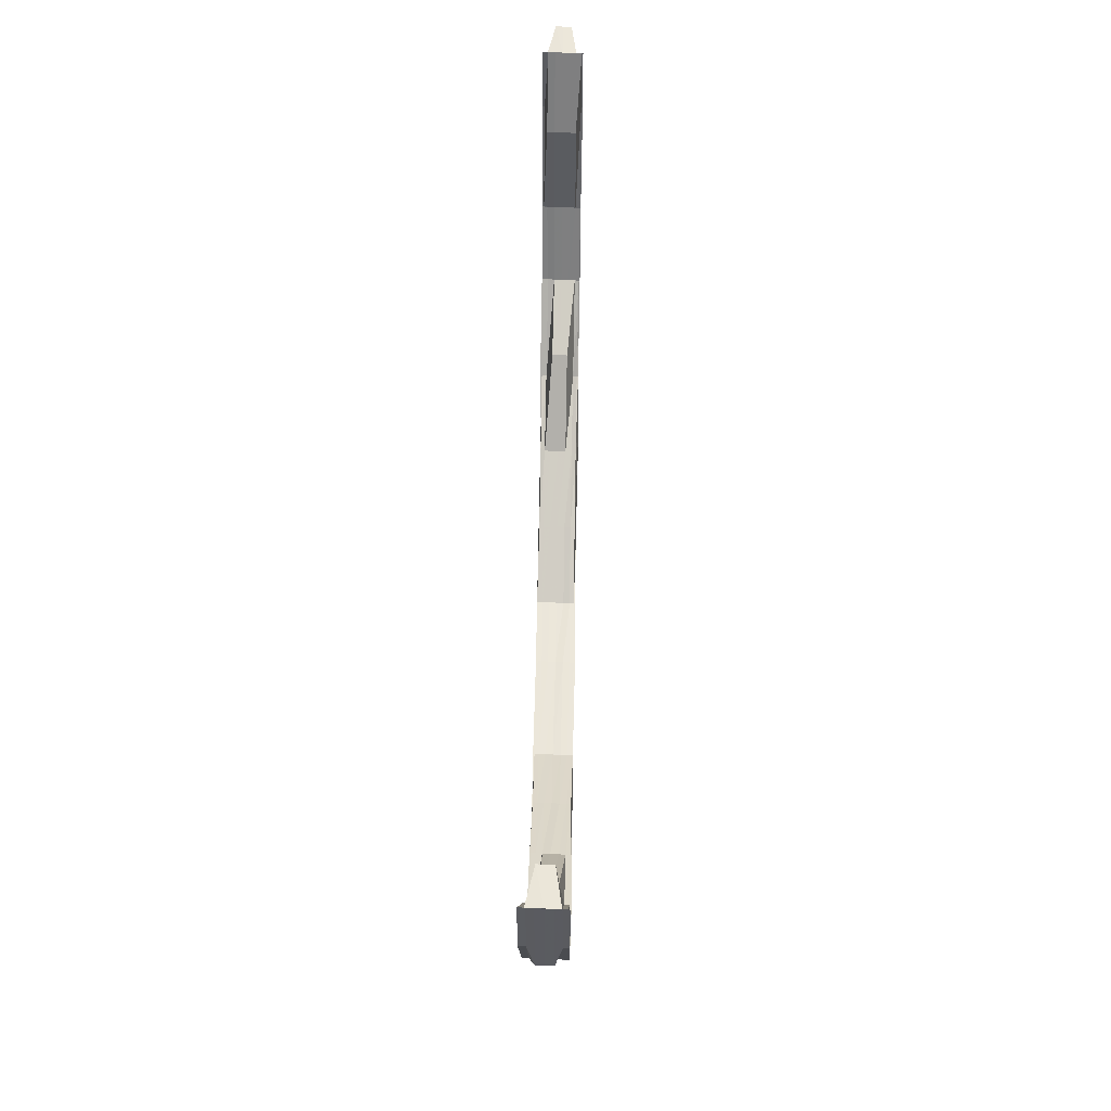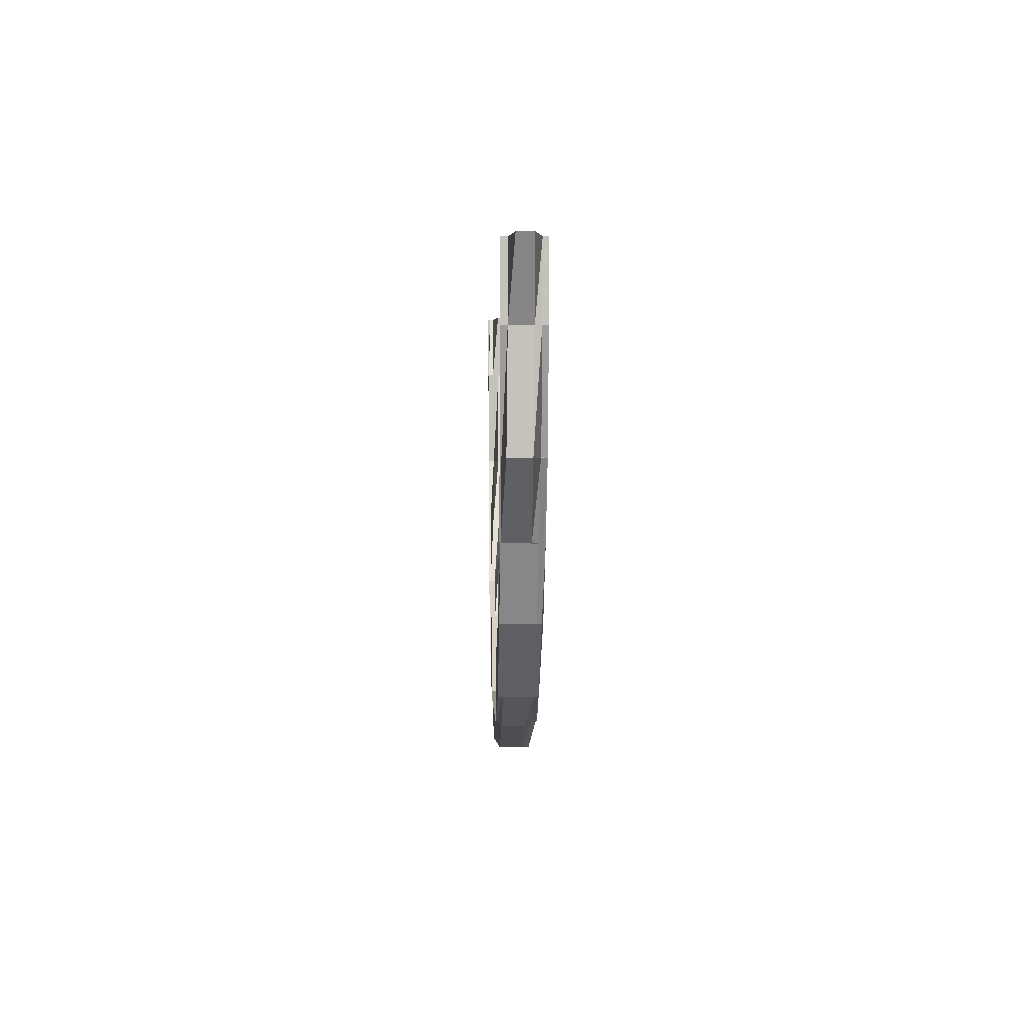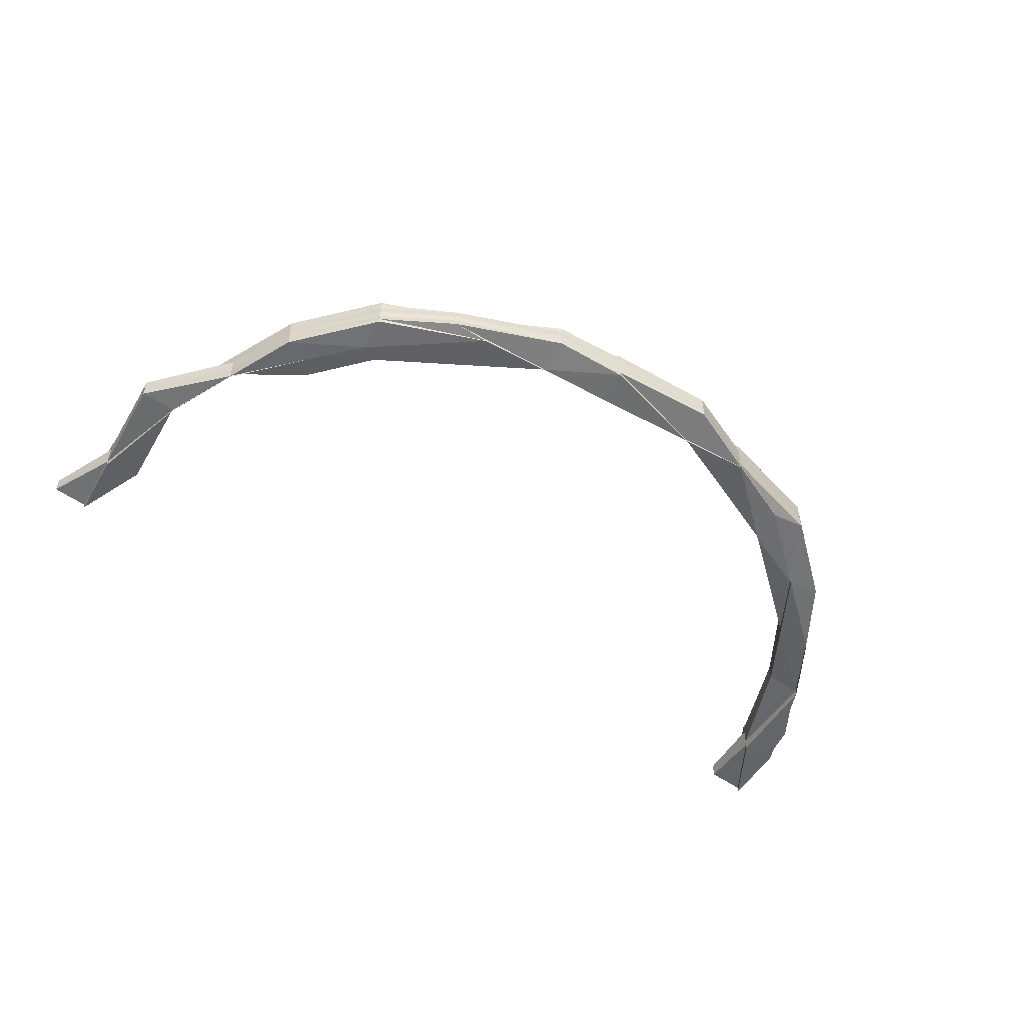
<metadata>
{"format":"obj","ext":"obj","renderer":"f3d","projection":"perspective","resolution":1024,"background":"white","views":[{"elev":56.5,"azim":93.0,"up":"+Y"},{"elev":1.3,"azim":-89.3,"up":"+Y"},{"elev":-51.2,"azim":-29.5,"up":"+Z"}]}
</metadata>
<code>
o 4345
v 2226 1859 10.59
v 2226 1859 10.59
v 2226 1859 10.59
v 2226 1859 10.59
v 2226 1859 10.59
v 2226 1859 10.59
v 2226 1859 10.59
v 2226 1859 10.59
v 2226 1859 10.59
v 2226 1859 10.6
v 2226 1859 10.6
v 2226 1859 10.59
v 2226 1859 10.6
v 2226 1859 10.6
v 2226 1859 10.6
v 2226 1859 10.6
v 2226 1859 10.6
v 2226 1859 10.6
v 2226 1859 10.6
v 2226 1859 10.6
v 2226 1859 10.6
v 2226 1859 10.6
v 2226 1859 10.6
v 2226 1859 10.6
v 2226 1859 10.6
v 2226 1859 10.6
v 2226 1859 10.6
v 2226 1859 10.6
v 2226 1859 10.6
v 2226 1859 10.6
v 2226 1859 10.6
v 2226 1859 10.6
v 2226 1859 10.6
v 2226 1859 10.6
v 2226 1859 10.6
v 2226 1859 10.6
v 2226 1859 10.6
v 2226 1859 10.6
v 2226 1859 10.6
v 2226 1859 10.6
v 2226 1859 10.6
v 2226 1859 10.6
v 2226 1859 10.6
v 2226 1859 10.6
v 2226 1859 10.6
v 2226 1859 10.6
v 2226 1859 10.6
v 2226 1859 10.6
v 2226 1859 10.6
v 2226 1859 10.6
v 2226 1859 10.6
v 2226 1859 10.6
v 2226 1859 10.6
v 2226 1859 10.6
v 2226 1859 10.6
v 2226 1859 10.6
v 2226 1859 10.59
v 2226 1859 10.6
v 2226 1859 10.59
v 2226 1859 10.6
v 2226 1859 10.6
v 2226 1859 10.6
v 2226 1859 10.6
v 2226 1859 10.59
v 2226 1859 10.59
v 2226 1859 10.59
v 2226 1859 10.59
v 2226 1859 10.59
v 2226 1859 10.59
v 2226 1859 10.59
v 2226 1859 10.59
v 2226 1859 10.59
v 2226 1859 10.59
v 2226 1859 10.59
v 2226 1859 10.59
v 2226 1859 10.59
v 2226 1859 10.59
v 2226 1859 10.59
v 2226 1859 10.59
v 2226 1859 10.59
v 2226 1859 10.59
v 2226 1859 10.59
v 2226 1859 10.59
v 2226 1859 10.59
v 2226 1859 10.59
v 2226 1859 10.59
v 2226 1859 10.59
v 2226 1859 10.59
v 2226 1859 10.59
v 2226 1859 10.6
v 2226 1859 10.6
v 2226 1859 10.6
v 2226 1859 10.6
v 2226 1859 10.6
v 2226 1859 10.6
v 2226 1859 10.6
v 2226 1859 10.6
v 2226 1859 10.6
v 2226 1859 10.6
v 2226 1859 10.6
v 2226 1859 10.6
v 2226 1859 10.6
v 2225 1859 10.6
v 2226 1859 10.6
v 2226 1859 10.6
v 2226 1859 10.6
v 2226 1859 10.6
v 2226 1859 10.6
v 2226 1859 10.6
v 2226 1859 10.6
v 2226 1859 10.6
v 2226 1859 10.6
v 2226 1859 10.6
v 2226 1859 10.6
v 2225 1859 10.6
v 2225 1859 10.6
v 2226 1859 10.6
v 2226 1859 10.6
v 2226 1859 10.6
v 2226 1859 10.6
v 2226 1859 10.6
v 2226 1859 10.6
v 2226 1859 10.6
v 2226 1859 10.6
v 2226 1859 10.6
v 2226 1859 10.6
v 2226 1859 10.6
v 2226 1859 10.6
v 2226 1859 10.6
v 2226 1859 10.6
v 2226 1859 10.6
v 2226 1859 10.6
v 2226 1859 10.6
v 2226 1859 10.6
v 2226 1859 10.6
v 2226 1859 10.6
v 2226 1859 10.6
v 2226 1859 10.6
v 2226 1859 10.6
v 2226 1859 10.6
v 2226 1859 10.6
v 2226 1859 10.6
v 2226 1859 10.6
v 2226 1859 10.6
v 2225 1859 10.6
v 2225 1859 10.6
v 2225 1859 10.6
v 2225 1859 10.6
v 2225 1859 10.6
v 2226 1859 10.6
v 2225 1859 10.6
v 2226 1859 10.6
v 2226 1859 10.6
v 2226 1859 10.6
v 2225 1859 10.6
v 2226 1859 10.59
v 2225 1859 10.6
v 2225 1859 10.6
v 2225 1859 10.6
v 2225 1859 10.6
v 2225 1859 10.6
v 2225 1859 10.59
v 2225 1859 10.6
v 2225 1859 10.6
v 2225 1859 10.6
v 2225 1859 10.6
v 2225 1859 10.6
v 2225 1859 10.6
v 2225 1859 10.6
v 2225 1859 10.6
v 2225 1859 10.6
v 2225 1859 10.6
v 2225 1859 10.6
v 2225 1859 10.6
v 2225 1859 10.6
v 2225 1859 10.6
v 2225 1859 10.6
v 2225 1859 10.6
v 2225 1859 10.6
v 2225 1859 10.6
v 2225 1859 10.61
v 2225 1859 10.6
v 2225 1859 10.6
v 2225 1859 10.6
v 2225 1859 10.6
v 2225 1859 10.61
v 2225 1859 10.61
v 2225 1859 10.61
v 2225 1859 10.61
v 2225 1859 10.6
v 2225 1859 10.6
v 2225 1859 10.6
v 2225 1859 10.61
v 2225 1859 10.61
v 2225 1859 10.61
v 2225 1859 10.61
v 2225 1859 10.61
v 2225 1859 10.6
v 2225 1859 10.61
v 2225 1859 10.6
v 2225 1859 10.6
v 2225 1859 10.6
v 2226 1859 10.6
v 2225 1859 10.6
v 2225 1859 10.61
v 2225 1859 10.6
v 2225 1859 10.6
v 2225 1859 10.6
v 2226 1859 10.6
v 2226 1859 10.6
v 2226 1859 10.6
v 2226 1859 10.6
v 2225 1859 10.6
v 2225 1859 10.6
v 2226 1859 10.6
v 2226 1859 10.6
v 2226 1859 10.6
v 2226 1859 10.6
v 2226 1859 10.6
v 2225 1859 10.6
v 2226 1859 10.6
v 2226 1859 10.6
v 2226 1859 10.6
v 2225 1859 10.6
v 2225 1859 10.6
v 2225 1859 10.6
v 2225 1859 10.61
v 2225 1859 10.6
v 2225 1859 10.61
v 2225 1859 10.61
v 2225 1859 10.6
v 2225 1859 10.6
v 2225 1859 10.61
v 2225 1859 10.61
v 2225 1859 10.61
v 2225 1859 10.61
v 2225 1859 10.61
v 2225 1859 10.61
v 2225 1859 10.61
v 2225 1859 10.6
v 2225 1859 10.6
v 2225 1859 10.6
v 2225 1859 10.61
v 2225 1859 10.61
v 2225 1859 10.6
v 2225 1859 10.6
v 2225 1859 10.6
v 2225 1859 10.6
v 2225 1859 10.6
v 2225 1859 10.6
v 2225 1859 10.6
v 2225 1859 10.6
v 2225 1859 10.6
v 2225 1859 10.6
v 2225 1859 10.6
v 2225 1859 10.6
v 2225 1859 10.6
v 2225 1859 10.6
v 2225 1859 10.6
v 2225 1859 10.6
v 2225 1859 10.6
v 2225 1859 10.6
v 2225 1859 10.6
v 2225 1859 10.6
v 2225 1859 10.6
v 2225 1859 10.6
v 2225 1859 10.59
v 2225 1859 10.6
v 2225 1859 10.6
v 2225 1859 10.6
v 2225 1859 10.6
v 2225 1859 10.6
v 2225 1859 10.6
v 2225 1859 10.59
v 2225 1859 10.59
v 2225 1859 10.6
v 2225 1859 10.6
v 2225 1859 10.59
v 2225 1859 10.59
v 2225 1859 10.6
v 2225 1859 10.59
v 2225 1859 10.59
v 2225 1859 10.6
v 2226 1859 10.59
v 2226 1859 10.59
v 2226 1859 10.59
v 2226 1859 10.59
v 2226 1859 10.59
v 2226 1859 10.59
v 2226 1859 10.59
v 2225 1859 10.6
v 2226 1859 10.6
v 2225 1859 10.6
v 2226 1859 10.59
v 2226 1859 10.59
v 2226 1859 10.59
v 2226 1859 10.59
v 2226 1859 10.59
v 2226 1859 10.59
v 2226 1859 10.59
v 2226 1859 10.59
v 2226 1859 10.59
v 2226 1859 10.59
v 2226 1859 10.59
v 2226 1859 10.59
v 2226 1859 10.59
v 2226 1859 10.59
v 2226 1859 10.59
v 2226 1859 10.59
v 2226 1859 10.59
v 2226 1859 10.59
v 2226 1859 10.59
v 2226 1859 10.59
v 2226 1859 10.59
v 2226 1859 10.59
v 2226 1859 10.59
v 2226 1859 10.59
v 2226 1859 10.59
v 2226 1859 10.59
v 2226 1859 10.59
v 2226 1859 10.59
v 2226 1859 10.59
v 2226 1859 10.59
v 2226 1859 10.59
v 2226 1859 10.59
v 2226 1859 10.59
v 2226 1859 10.59
v 2226 1859 10.59
v 2226 1859 10.59
v 2226 1859 10.59
v 2226 1859 10.59
v 2226 1859 10.59
v 2226 1859 10.59
v 2226 1859 10.59
v 2226 1859 10.59
v 2226 1859 10.59
v 2226 1859 10.59
v 2225 1859 10.59
v 2225 1859 10.59
v 2225 1859 10.59
v 2226 1859 10.59
v 2226 1859 10.59
v 2226 1859 10.59
v 2226 1859 10.59
v 2225 1859 10.59
v 2226 1859 10.59
v 2226 1859 10.59
v 2225 1859 10.59
v 2225 1859 10.59
v 2225 1859 10.59
v 2226 1859 10.59
v 2225 1859 10.59
v 2226 1859 10.59
v 2225 1859 10.59
v 2226 1859 10.59
v 2225 1859 10.59
v 2225 1859 10.59
v 2225 1859 10.59
v 2225 1859 10.59
v 2225 1859 10.59
v 2225 1859 10.59
v 2225 1859 10.59
v 2225 1859 10.59
v 2225 1859 10.59
v 2225 1859 10.59
v 2225 1859 10.6
v 2225 1859 10.59
v 2225 1859 10.6
v 2225 1859 10.6
v 2225 1859 10.59
v 2225 1859 10.6
v 2225 1859 10.59
v 2225 1859 10.6
v 2225 1859 10.6
v 2225 1859 10.6
v 2225 1859 10.59
v 2225 1859 10.59
v 2225 1859 10.59
v 2225 1859 10.59
v 2225 1859 10.59
v 2225 1859 10.59
v 2226 1859 10.59
v 2226 1859 10.59
v 2226 1859 10.59
v 2226 1859 10.59
v 2226 1859 10.59
v 2226 1859 10.59
v 2226 1859 10.59
v 2226 1859 10.59
v 2226 1859 10.59
v 2226 1859 10.59
v 2226 1859 10.59
v 2226 1859 10.59
v 2226 1859 10.59
v 2226 1859 10.59
v 2226 1859 10.59
v 2226 1859 10.59
v 2226 1859 10.59
v 2226 1859 10.59
v 2226 1859 10.59
v 2226 1859 10.59
v 2226 1859 10.59
v 2226 1859 10.59
v 2226 1859 10.59
v 2226 1859 10.59
v 2226 1859 10.59
v 2226 1859 10.59
v 2226 1859 10.59
v 2226 1859 10.59
v 2226 1859 10.59
v 2226 1859 10.59
v 2226 1859 10.59
v 2226 1859 10.59
v 2226 1859 10.59
v 2226 1859 10.59
v 2226 1859 10.59
v 2226 1859 10.59
v 2226 1859 10.59
v 2226 1859 10.59
v 2226 1859 10.59
v 2226 1859 10.59
v 2226 1859 10.59
v 2226 1859 10.59
v 2226 1859 10.59
v 2226 1859 10.59
v 2226 1859 10.59
v 2226 1859 10.59
v 2226 1859 10.59
v 2226 1859 10.59
v 2226 1859 10.59
v 2226 1859 10.59
v 2226 1859 10.6
v 2226 1859 10.59
v 2226 1859 10.59
v 2226 1859 10.59
v 2226 1859 10.59
v 2226 1859 10.59
v 2226 1859 10.59
v 2226 1859 10.59
v 2226 1859 10.59
v 2226 1859 10.59
v 2226 1859 10.59
v 2226 1859 10.59
v 2226 1859 10.6
v 2226 1859 10.59
v 2226 1859 10.59
v 2226 1859 10.59
v 2226 1859 10.59
v 2226 1859 10.59
v 2226 1859 10.6
v 2226 1859 10.59
v 2226 1859 10.59
v 2226 1859 10.59
v 2226 1859 10.59
v 2226 1859 10.59
v 2226 1859 10.59
v 2226 1859 10.6
v 2226 1859 10.59
v 2226 1859 10.59
v 2226 1859 10.6
v 2226 1859 10.6
v 2226 1859 10.6
v 2226 1859 10.6
v 2226 1859 10.6
v 2226 1859 10.6
v 2226 1859 10.6
v 2226 1859 10.6
v 2226 1859 10.6
v 2226 1859 10.6
v 2226 1859 10.59
v 2226 1859 10.6
v 2226 1859 10.6
v 2226 1859 10.6
v 2226 1859 10.6
v 2226 1859 10.6
v 2226 1859 10.59
v 2226 1859 10.6
v 2226 1859 10.6
v 2226 1859 10.6
v 2226 1859 10.6
v 2226 1859 10.6
v 2226 1859 10.6
v 2226 1859 10.6
v 2226 1859 10.6
v 2226 1859 10.6
v 2226 1859 10.6
v 2226 1859 10.6
v 2226 1859 10.6
v 2226 1859 10.6
v 2226 1859 10.6
v 2226 1859 10.59
v 2226 1859 10.6
v 2226 1859 10.6
v 2226 1859 10.59
v 2226 1859 10.59
v 2226 1859 10.59
v 2226 1859 10.59
v 2226 1859 10.59
v 2226 1859 10.59
v 2226 1859 10.6
v 2226 1859 10.6
v 2226 1859 10.6
v 2226 1859 10.6
v 2226 1859 10.6
v 2226 1859 10.59
v 2226 1859 10.6
v 2226 1859 10.6
v 2226 1859 10.59
v 2226 1859 10.59
v 2226 1859 10.59
v 2226 1859 10.59
v 2226 1859 10.59
v 2226 1859 10.59
v 2226 1859 10.59
v 2226 1859 10.59
v 2226 1859 10.59
v 2226 1859 10.59
v 2226 1859 10.59
v 2226 1859 10.59
v 2226 1859 10.59
v 2226 1859 10.6
v 2226 1859 10.6
v 2226 1859 10.6
v 2226 1859 10.6
v 2226 1859 10.6
v 2226 1859 10.6
v 2226 1859 10.59
v 2226 1859 10.59
v 2226 1859 10.59
v 2225 1859 10.6
v 2225 1859 10.59
v 2225 1859 10.59
v 2225 1859 10.6
v 2225 1859 10.6
v 2225 1859 10.6
v 2225 1859 10.6
v 2225 1859 10.6
v 2225 1859 10.6
v 2225 1859 10.6
v 2225 1859 10.6
v 2225 1859 10.61
v 2225 1859 10.61
v 2225 1859 10.6
v 2225 1859 10.6
v 2226 1859 10.59
v 2226 1859 10.59
v 2226 1859 10.59
v 2226 1859 10.59
v 2226 1859 10.59
v 2226 1859 10.6
f 1 2 3
f 2 4 3
f 3 4 5
f 6 2 1
f 7 6 1
f 4 8 5
f 5 8 9
f 10 6 7
f 11 10 7
f 6 12 2
f 13 10 11
f 14 13 11
f 15 13 14
f 16 17 14
f 17 18 13
f 10 19 6
f 19 12 6
f 13 20 10
f 20 19 10
f 21 20 13
f 18 22 20
f 20 23 19
f 22 24 23
f 25 23 20
f 24 26 27
f 23 27 28
f 23 29 19
f 19 29 12
f 30 31 23
f 31 32 33
f 34 35 32
f 36 37 35
f 38 33 39
f 40 41 38
f 42 43 40
f 41 44 45
f 46 44 47
f 47 45 48
f 49 50 44
f 51 49 44
f 44 52 53
f 44 54 45
f 45 54 55
f 54 56 55
f 45 55 57
f 58 45 57
f 58 57 59
f 60 61 56
f 62 63 59
f 57 55 64
f 55 56 65
f 55 65 64
f 57 64 66
f 59 57 66
f 64 65 67
f 29 59 12
f 12 59 68
f 59 66 68
f 12 68 2
f 2 68 4
f 68 69 4
f 68 66 69
f 4 69 8
f 66 64 70
f 66 70 69
f 64 67 70
f 69 71 8
f 69 70 71
f 8 71 72
f 8 72 9
f 9 72 73
f 72 74 75
f 70 76 71
f 70 67 76
f 71 77 72
f 71 76 77
f 72 77 78
f 77 79 74
f 76 80 81
f 76 82 77
f 77 82 83
f 82 84 79
f 67 85 76
f 67 86 85
f 65 86 67
f 86 87 85
f 65 88 86
f 56 88 65
f 88 89 86
f 86 89 87
f 56 90 88
f 91 90 56
f 91 92 90
f 93 92 94
f 92 95 90
f 96 97 93
f 97 98 99
f 100 99 101
f 96 102 100
f 102 103 104
f 97 105 106
f 107 105 108
f 109 104 110
f 111 110 112
f 113 114 109
f 114 115 116
f 117 116 118
f 119 118 120
f 100 121 120
f 122 111 123
f 123 124 125
f 126 108 124
f 123 127 128
f 127 106 129
f 130 127 126
f 127 131 132
f 133 130 126
f 134 131 127
f 130 134 127
f 134 135 131
f 135 136 131
f 135 137 136
f 138 135 134
f 139 134 130
f 139 138 134
f 140 139 130
f 140 130 133
f 133 52 141
f 138 142 135
f 142 137 135
f 137 143 121
f 144 142 138
f 145 146 143
f 137 145 117
f 142 147 137
f 147 145 137
f 148 147 142
f 144 148 142
f 147 149 145
f 150 144 138
f 150 138 139
f 148 151 147
f 151 149 147
f 152 150 139
f 152 139 140
f 153 144 150
f 154 150 152
f 154 153 150
f 153 155 144
f 155 148 144
f 156 153 154
f 155 157 148
f 157 151 148
f 158 155 153
f 156 158 153
f 159 157 155
f 158 159 155
f 159 160 157
f 160 161 157
f 157 161 151
f 162 160 159
f 163 164 161
f 161 165 151
f 151 165 149
f 161 166 165
f 167 166 161
f 167 168 166
f 169 168 170
f 168 171 166
f 166 171 172
f 166 172 165
f 171 173 172
f 165 172 174
f 165 174 149
f 172 173 175
f 172 175 174
f 173 176 175
f 175 176 177
f 176 178 179
f 175 177 180
f 174 175 180
f 180 179 181
f 149 174 182
f 174 180 182
f 149 182 145
f 145 182 183
f 182 180 184
f 182 184 183
f 183 184 185
f 180 186 184
f 184 186 187
f 186 188 189
f 184 189 190
f 191 190 192
f 193 194 188
f 195 196 194
f 193 195 197
f 198 195 199
f 185 200 201
f 202 201 203
f 204 205 200
f 206 204 207
f 207 208 209
f 210 209 211
f 212 213 209
f 213 214 208
f 209 208 215
f 209 215 216
f 217 209 216
f 217 216 95
f 218 219 95
f 208 220 215
f 216 215 221
f 95 216 222
f 216 221 222
f 215 223 221
f 215 220 223
f 208 224 220
f 225 224 208
f 225 226 224
f 227 226 228
f 229 230 226
f 224 231 220
f 226 232 224
f 224 232 231
f 226 233 232
f 230 234 233
f 235 233 226
f 236 237 235
f 234 238 239
f 197 239 233
f 233 240 232
f 233 239 240
f 232 240 241
f 232 241 231
f 239 242 240
f 243 244 239
f 239 244 242
f 244 245 242
f 242 246 247
f 240 242 248
f 240 248 241
f 242 249 248
f 241 248 250
f 248 249 251
f 248 251 250
f 249 252 251
f 249 253 252
f 253 254 252
f 253 254 255
f 254 256 255
f 254 256 257
f 252 254 257
f 258 259 255
f 260 259 261
f 262 263 255
f 264 263 265
f 265 266 267
f 257 268 269
f 257 269 270
f 252 257 271
f 271 257 272
f 251 252 271
f 271 272 273
f 273 270 274
f 273 274 275
f 251 271 276
f 276 271 273
f 250 251 276
f 276 273 277
f 277 275 278
f 277 273 279
f 280 276 277
f 250 276 280
f 280 277 281
f 281 277 282
f 283 250 280
f 241 250 283
f 231 241 283
f 281 282 284
f 284 278 285
f 284 285 286
f 287 281 284
f 288 284 289
f 289 284 290
f 291 281 287
f 291 280 281
f 283 280 291
f 292 291 287
f 293 283 291
f 231 283 293
f 293 291 292
f 220 231 293
f 220 293 223
f 223 293 292
f 292 294 295
f 223 292 296
f 296 292 297
f 221 223 296
f 296 297 298
f 298 295 299
f 300 296 298
f 221 296 300
f 222 221 300
f 301 299 302
f 303 304 302
f 305 306 301
f 306 307 304
f 308 309 307
f 310 311 303
f 312 313 301
f 312 314 315
f 316 314 317
f 314 318 319
f 320 319 321
f 322 318 323
f 324 323 325
f 313 326 327
f 326 328 327
f 329 327 330
f 328 331 332
f 331 333 334
f 330 327 335
f 336 334 332
f 337 338 336
f 279 339 338
f 340 338 341
f 341 342 343
f 338 344 342
f 338 345 344
f 346 347 343
f 348 349 338
f 349 350 345
f 351 156 334
f 351 352 156
f 334 156 154
f 352 158 156
f 334 154 353
f 354 352 355
f 332 334 353
f 353 154 152
f 356 357 352
f 352 358 158
f 357 359 358
f 360 358 352
f 358 159 158
f 361 362 360
f 358 162 159
f 359 363 162
f 364 162 358
f 363 365 366
f 367 366 162
f 162 368 369
f 370 371 368
f 372 266 364
f 266 373 367
f 374 373 266
f 375 374 266
f 373 376 377
f 266 377 378
f 372 378 379
f 380 379 381
f 382 383 384
f 385 386 387
f 388 389 386
f 390 391 392
f 393 394 392
f 393 395 394
f 396 394 397
f 398 395 399
f 395 400 401
f 402 403 400
f 395 404 394
f 405 406 395
f 406 407 408
f 409 408 395
f 407 410 411
f 410 412 413
f 414 415 411
f 411 415 416
f 82 417 409
f 418 417 419
f 420 416 421
f 415 422 416
f 417 423 84
f 417 424 423
f 85 87 417
f 87 425 417
f 87 426 425
f 426 427 424
f 426 428 427
f 89 426 87
f 300 429 428
f 89 430 426
f 430 431 426
f 430 300 431
f 222 300 430
f 432 430 89
f 432 222 430
f 88 432 89
f 95 222 432
f 90 432 88
f 90 95 432
f 394 433 434
f 394 404 433
f 397 433 435
f 404 436 433
f 404 437 436
f 438 437 439
f 433 436 440
f 433 440 441
f 435 440 442
f 442 443 444
f 437 445 436
f 437 416 445
f 436 446 440
f 436 445 446
f 440 446 447
f 440 447 448
f 447 449 450
f 446 451 447
f 416 452 445
f 445 453 446
f 446 453 451
f 445 452 453
f 416 422 452
f 454 455 422
f 453 456 451
f 451 456 457
f 452 458 453
f 453 458 456
f 422 459 452
f 452 459 458
f 457 460 461
f 462 461 463
f 456 464 457
f 465 466 462
f 466 467 462
f 468 469 467
f 470 466 471
f 457 464 472
f 456 473 464
f 458 473 456
f 464 474 472
f 472 474 21
f 473 475 464
f 464 475 474
f 458 476 473
f 459 476 458
f 473 477 475
f 476 477 473
f 475 478 474
f 474 478 25
f 474 479 480
f 478 481 479
f 482 480 483
f 475 484 478
f 477 484 475
f 484 485 478
f 478 485 30
f 485 486 481
f 485 141 486
f 484 487 485
f 487 488 485
f 487 133 488
f 489 487 484
f 477 489 484
f 490 133 487
f 489 490 487
f 490 140 133
f 491 489 477
f 476 491 477
f 492 490 489
f 491 492 489
f 493 140 490
f 492 493 490
f 493 152 140
f 353 152 493
f 494 353 493
f 494 493 492
f 332 353 494
f 495 492 491
f 495 494 492
f 496 332 494
f 496 494 495
f 311 332 496
f 327 311 496
f 327 496 335
f 335 496 495
f 497 495 491
f 335 495 497
f 497 491 476
f 459 497 476
f 498 335 497
f 498 497 459
f 330 335 498
f 422 498 459
f 499 330 498
f 499 498 422
f 500 501 502
f 503 504 501
f 505 506 507
f 508 509 510
f 511 512 513
f 514 515 512
f 516 517 518
f 519 520 517
f 521 522 523
f 524 525 526
f 527 528 529
f 530 531 532
f 533 534 531
f 535 536 537
f 538 539 536
f 540 541 542
f 543 544 541
f 545 546 547
f 546 548 547
f 548 549 547
f 549 550 547

</code>
